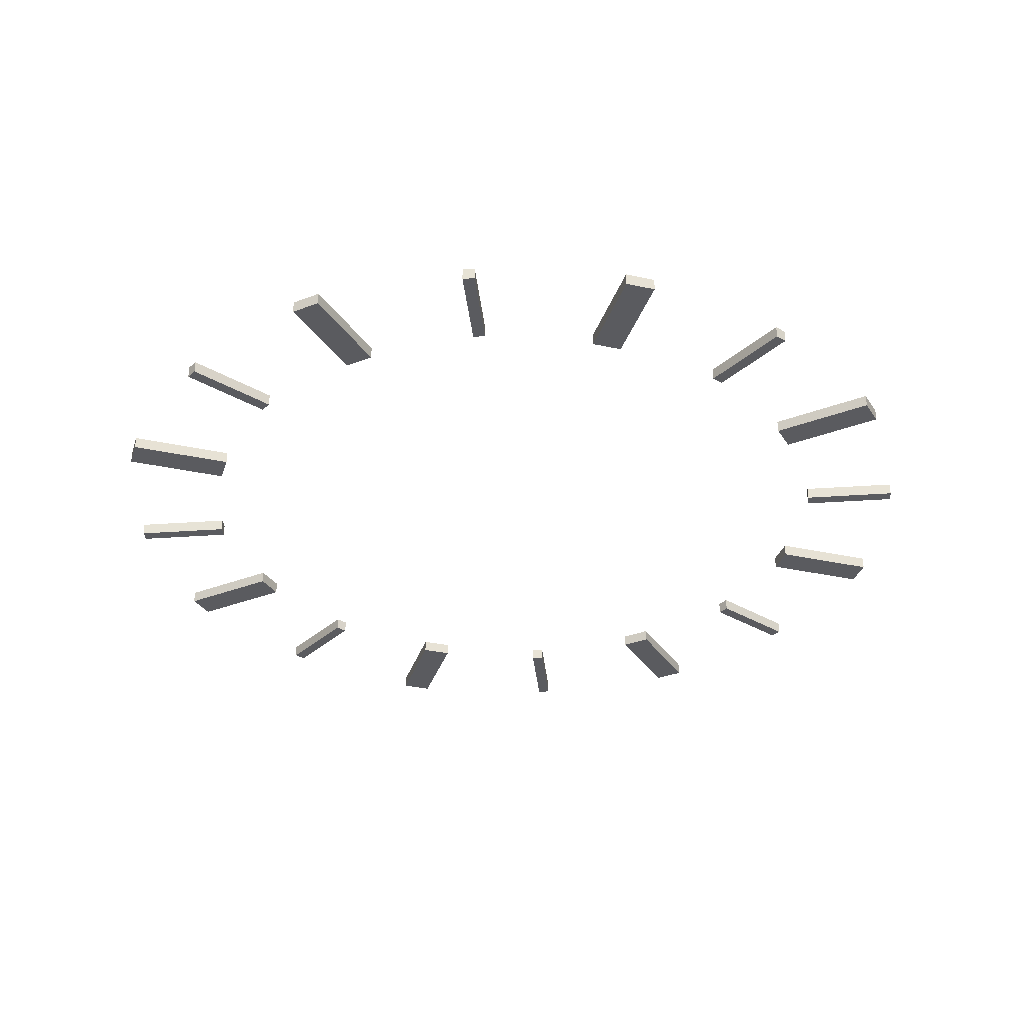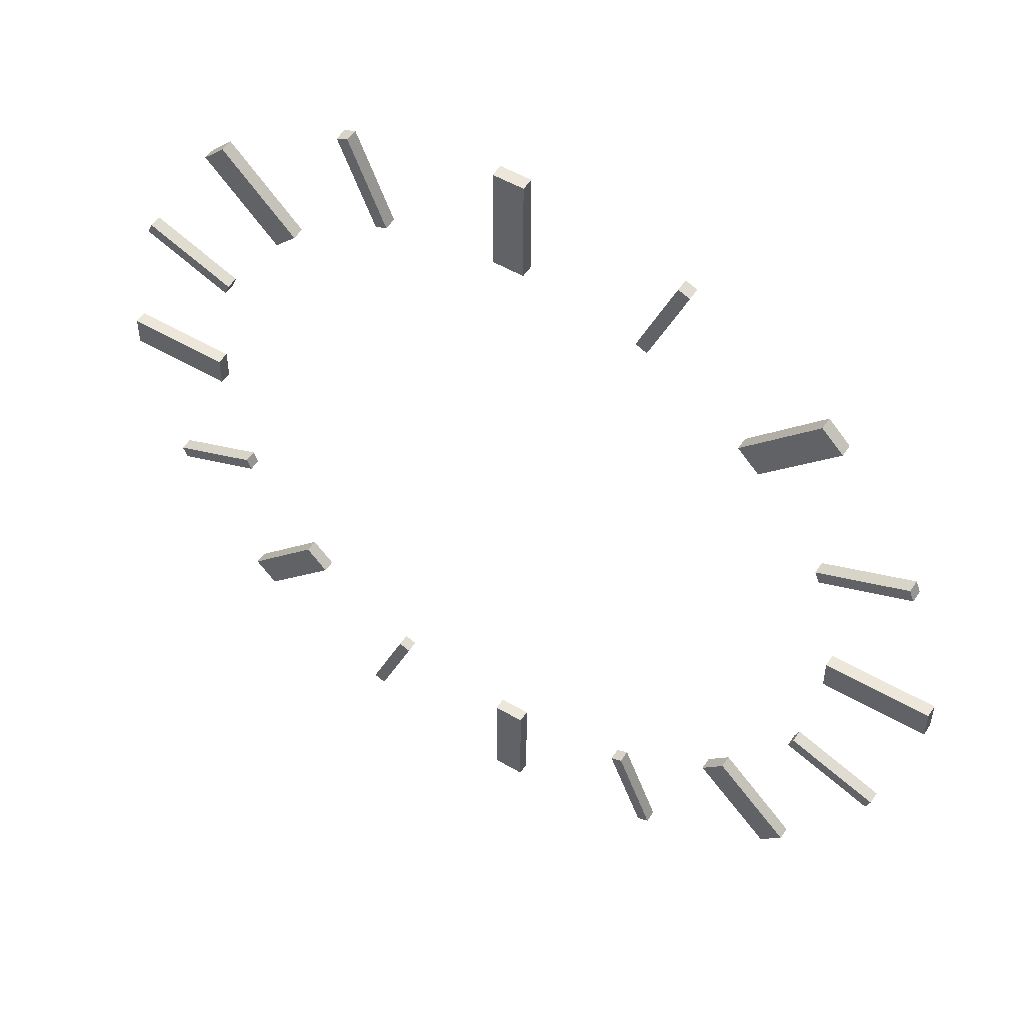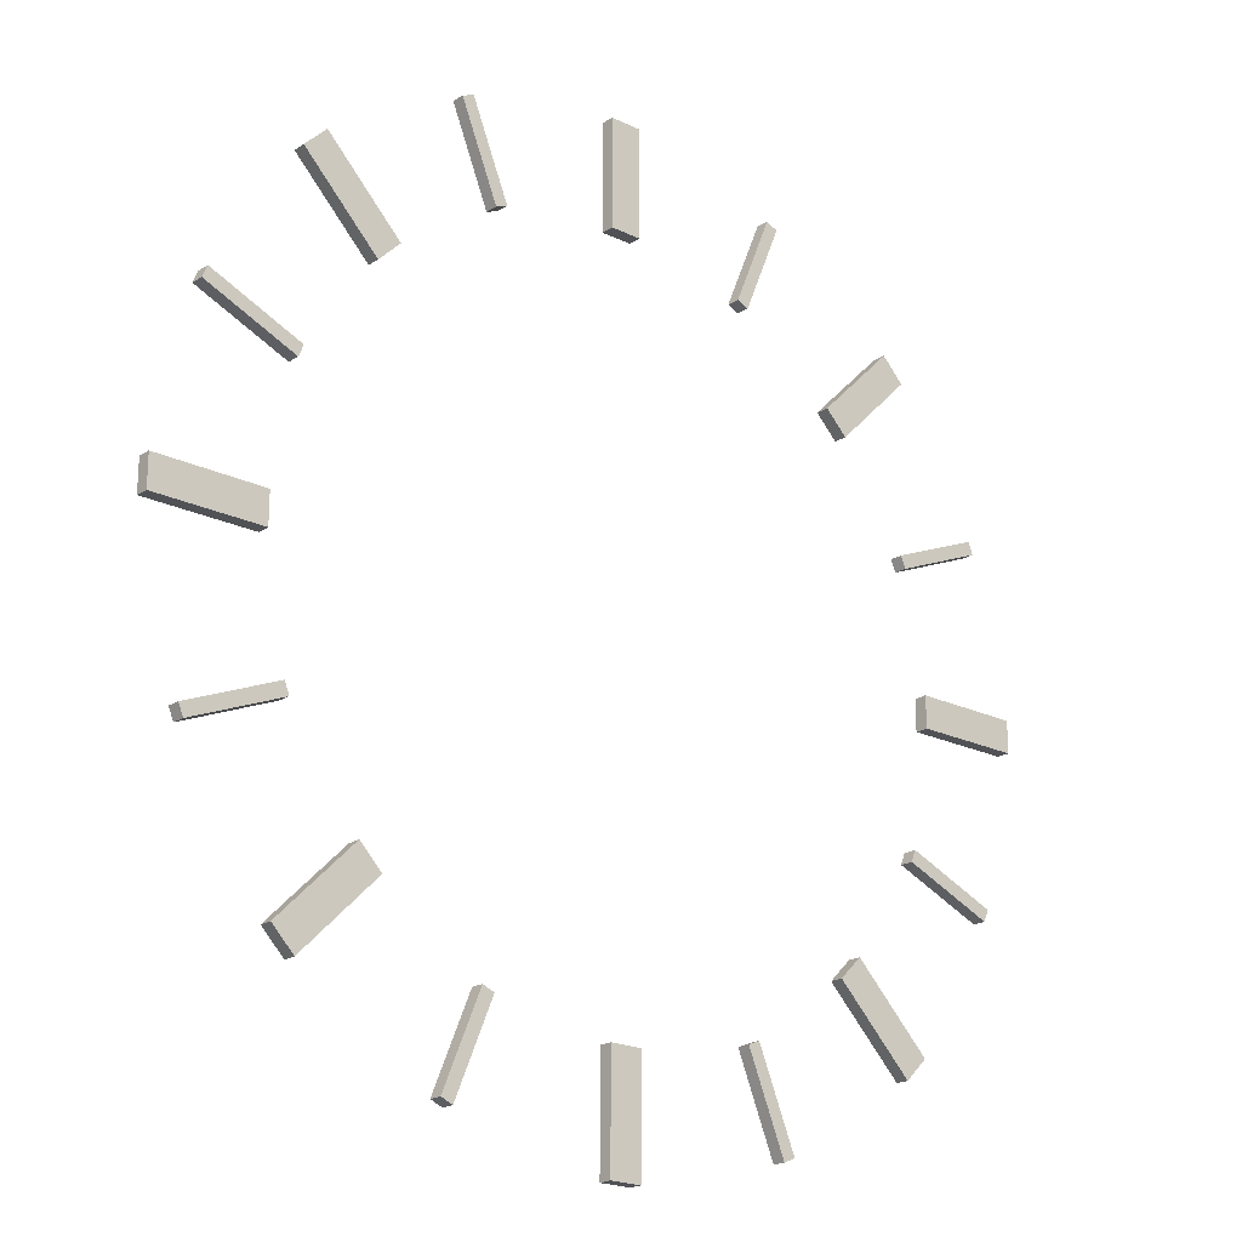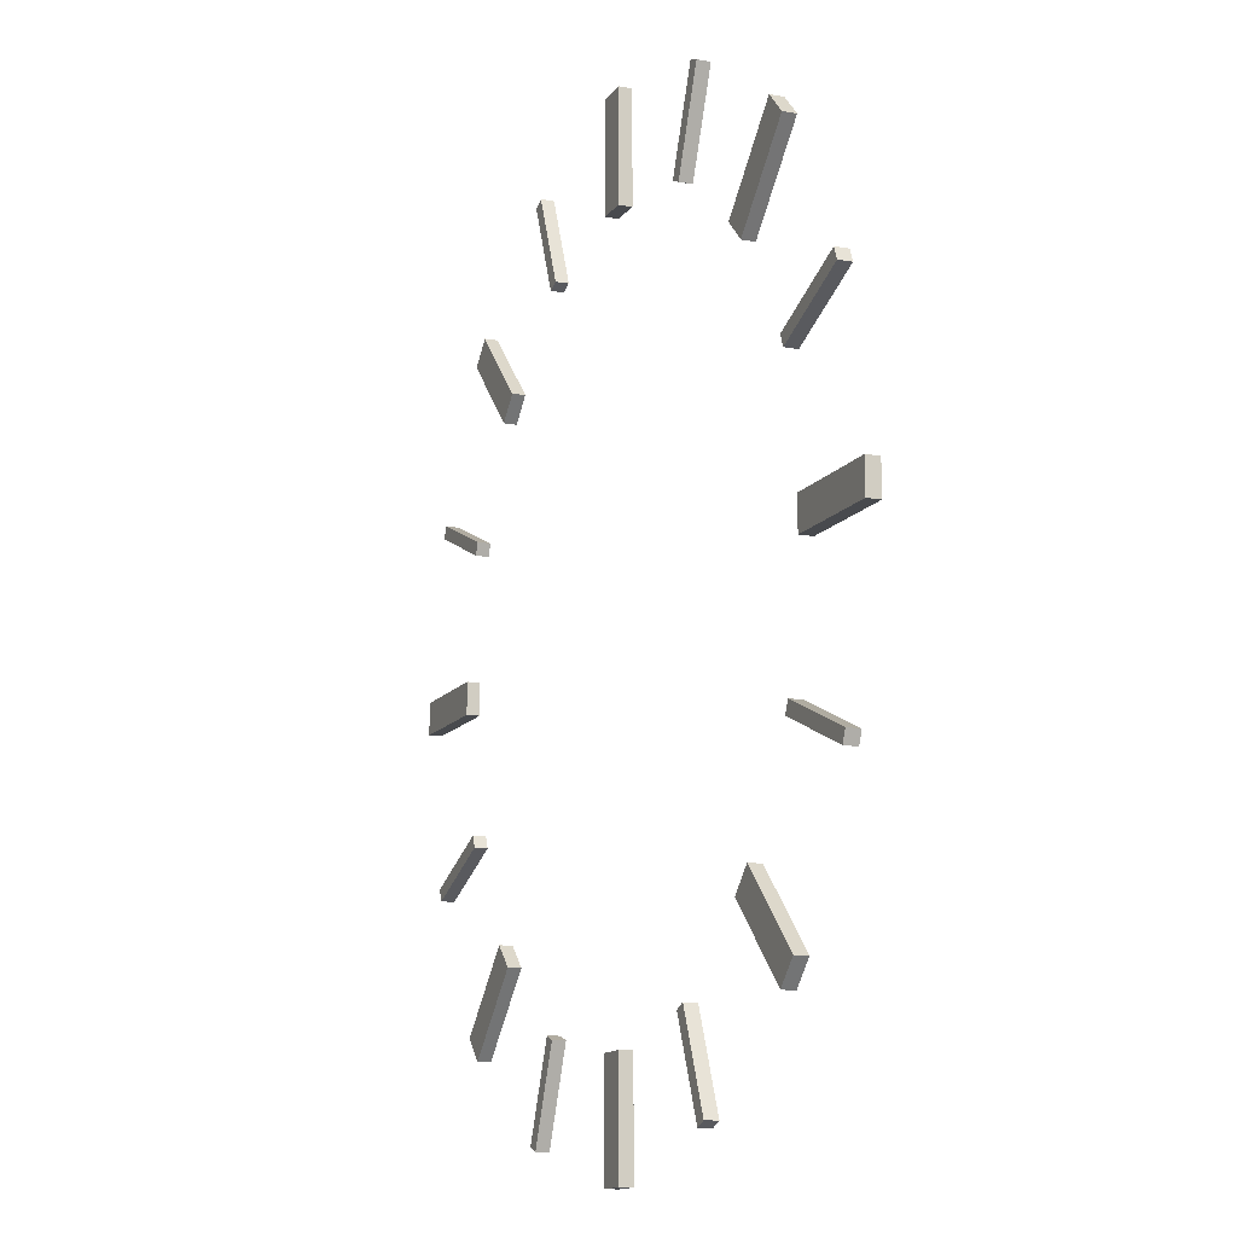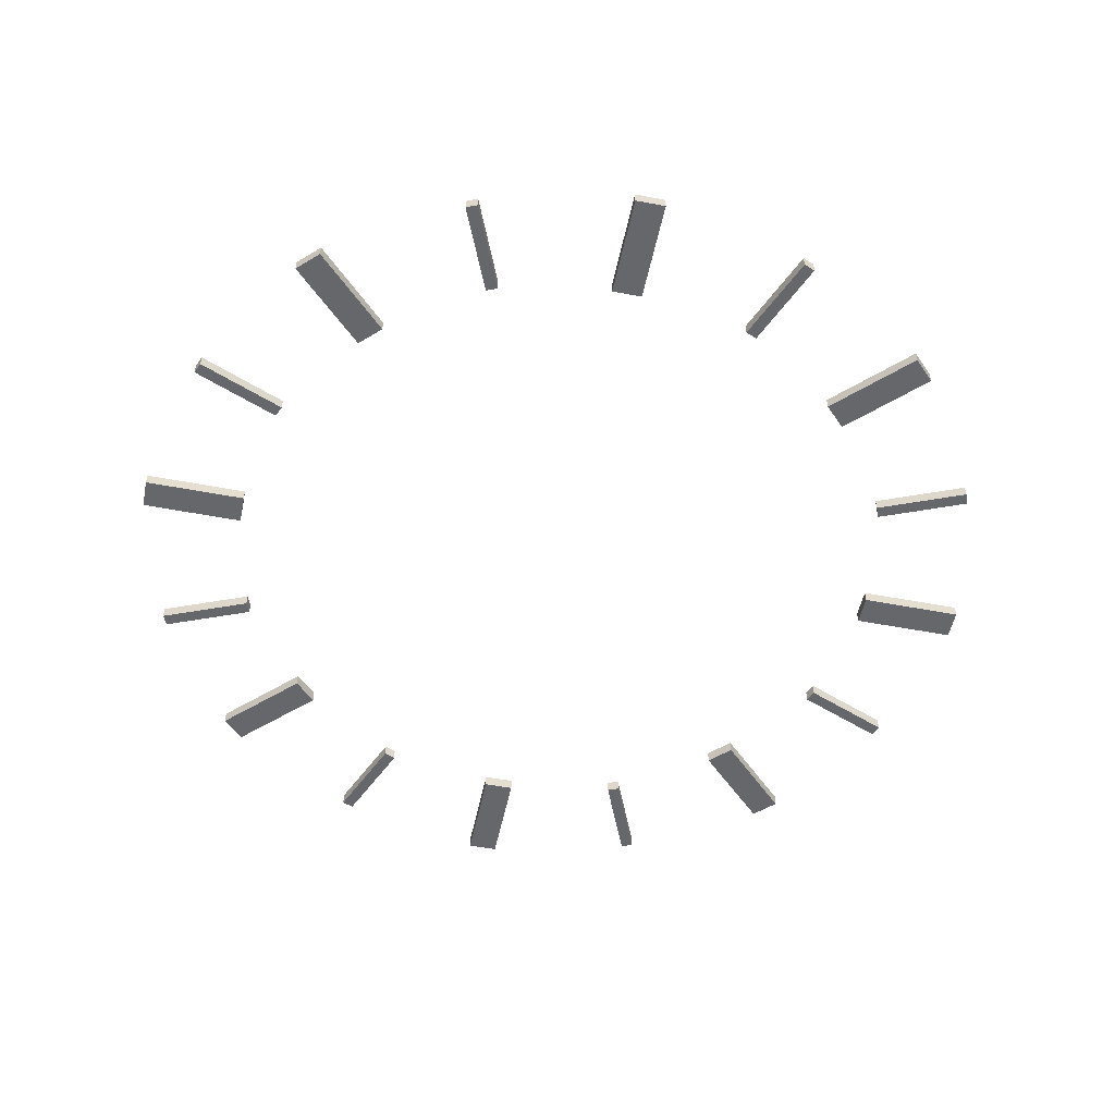
<metadata>
{"format":"obj","ext":"obj","renderer":"f3d","projection":"perspective","resolution":1024,"background":"white","views":[{"elev":-32.9,"azim":-16.8,"up":"+Z"},{"elev":51.9,"azim":-147.6,"up":"+Y"},{"elev":-20.7,"azim":138.9,"up":"+Y"},{"elev":-13.1,"azim":67.7,"up":"+Y"},{"elev":-52.1,"azim":168.4,"up":"+Z"}]}
</metadata>
<code>
v  -10.29 258.8 -3.004
v  12.53 258.8 -3.004
v  12.53 258.8 6.243
v  -10.29 258.8 6.243
v  -10.29 337.1 -3.004
v  -10.29 337.1 6.243
v  12.53 337.1 6.243
v  12.53 337.1 -3.004
g Box001
f 1 2 3 4
f 5 6 7 8
f 1 4 6 5
f 4 3 7 6
f 3 2 8 7
f 2 1 5 8
v  -103.5 240.4 -3.005
v  -94.99 243.9 -3.005
v  -94.99 243.9 6.243
v  -103.5 240.4 6.243
v  -131 306.6 -3.005
v  -131 306.6 6.242
v  -122.4 310.1 6.242
v  -122.4 310.1 -3.005
g Box009
f 9 10 11 12
f 13 14 15 16
f 9 12 14 13
f 12 11 15 14
f 11 10 16 15
f 10 9 13 16
v  -190.1 174.9 -3.005
v  -174 191 -3.005
v  -174 191 6.243
v  -190.1 174.9 6.243
v  -245.4 230.2 -3.005
v  -245.4 230.2 6.242
v  -229.3 246.3 6.242
v  -229.3 246.3 -3.005
g Box010
f 17 18 19 20
f 21 22 23 24
f 17 20 22 21
f 20 19 23 22
f 19 18 24 23
f 18 17 21 24
v  -243 95.86 -3.005
v  -239.4 104.4 -3.005
v  -239.4 104.4 6.243
v  -243 95.86 6.243
v  -309.2 123.3 -3.005
v  -309.2 123.3 6.243
v  -305.6 131.8 6.243
v  -305.6 131.8 -3.005
g Box011
f 25 26 27 28
f 29 30 31 32
f 25 28 30 29
f 28 27 31 30
f 27 26 32 31
f 26 25 29 32
v  -257.8 -11.66 -3.005
v  -257.8 11.16 -3.005
v  -257.8 11.16 6.242
v  -257.8 -11.66 6.242
v  -336.1 -11.7 -3.005
v  -336.1 -11.7 6.242
v  -336.1 11.12 6.242
v  -336.1 11.12 -3.005
g Box012
f 33 34 35 36
f 37 38 39 40
f 33 36 38 37
f 36 35 39 38
f 35 34 40 39
f 34 33 37 40
v  -239.3 -104.9 -3.004
v  -242.9 -96.35 -3.004
v  -242.9 -96.35 6.243
v  -239.3 -104.9 6.243
v  -305.5 -132.4 -3.004
v  -305.5 -132.4 6.243
v  -309.1 -123.8 6.243
v  -309.1 -123.8 -3.004
g Box013
f 41 42 43 44
f 45 46 47 48
f 41 44 46 45
f 44 43 47 46
f 43 42 48 47
f 42 41 45 48
v  -173.8 -191.4 -3.005
v  -189.9 -175.3 -3.005
v  -189.9 -175.3 6.243
v  -173.8 -191.4 6.243
v  -229.1 -246.8 -3.005
v  -229.1 -246.8 6.242
v  -245.2 -230.7 6.242
v  -245.2 -230.7 -3.005
g Box014
f 49 50 51 52
f 53 54 55 56
f 49 52 54 53
f 52 51 55 54
f 51 50 56 55
f 50 49 53 56
v  -94.76 -244.2 -3.005
v  -103.3 -240.7 -3.005
v  -103.3 -240.7 6.243
v  -94.76 -244.2 6.243
v  -122.1 -310.5 -3.005
v  -122.1 -310.5 6.243
v  -130.7 -307 6.243
v  -130.7 -307 -3.005
g Box015
f 57 58 59 60
f 61 62 63 64
f 57 60 62 61
f 60 59 63 62
f 59 58 64 63
f 58 57 61 64
v  12.78 -259.1 -3.004
v  -10.04 -259.1 -3.004
v  -10.04 -259.1 6.243
v  12.78 -259.1 6.243
v  12.85 -337.3 -3.004
v  12.85 -337.3 6.243
v  -9.967 -337.3 6.243
v  -9.967 -337.3 -3.004
g Box016
f 65 66 67 68
f 69 70 71 72
f 65 68 70 69
f 68 67 71 70
f 67 66 72 71
f 66 65 69 72
v  106 -240.5 -3.004
v  97.46 -244.1 -3.004
v  97.46 -244.1 6.243
v  106 -240.5 6.243
v  133.5 -306.7 -3.004
v  133.5 -306.7 6.243
v  125 -310.2 6.243
v  125 -310.2 -3.004
g Box017
f 73 74 75 76
f 77 78 79 80
f 73 76 78 77
f 76 75 79 78
f 75 74 80 79
f 74 73 77 80
v  192.5 -174.9 -3.004
v  176.4 -191.1 -3.004
v  176.4 -191.1 6.243
v  192.5 -174.9 6.243
v  247.9 -230.2 -3.004
v  247.9 -230.2 6.243
v  231.8 -246.3 6.243
v  231.8 -246.3 -3.004
g Box018
f 81 82 83 84
f 85 86 87 88
f 81 84 86 85
f 84 83 87 86
f 83 82 88 87
f 82 81 85 88
v  245.3 -95.89 -3.004
v  241.8 -104.4 -3.004
v  241.8 -104.4 6.243
v  245.3 -95.89 6.243
v  311.5 -123.2 -3.004
v  311.5 -123.2 6.243
v  308 -131.8 6.243
v  308 -131.8 -3.004
g Box019
f 89 90 91 92
f 93 94 95 96
f 89 92 94 93
f 92 91 95 94
f 91 90 96 95
f 90 89 93 96
v  260 11.65 -3.004
v  260.1 -11.17 -3.004
v  260.1 -11.17 6.243
v  260 11.65 6.243
v  338.3 11.77 -3.004
v  338.3 11.77 6.243
v  338.3 -11.05 6.243
v  338.3 -11.05 -3.004
g Box020
f 97 98 99 100
f 101 102 103 104
f 97 100 102 101
f 100 99 103 102
f 99 98 104 103
f 98 97 101 104
v  241.5 104.9 -3.004
v  245 96.33 -3.004
v  245 96.33 6.243
v  241.5 104.9 6.243
v  307.6 132.4 -3.004
v  307.6 132.4 6.243
v  311.2 123.9 6.243
v  311.2 123.9 -3.004
g Box021
f 105 106 107 108
f 109 110 111 112
f 105 108 110 109
f 108 107 111 110
f 107 106 112 111
f 106 105 109 112
v  175.8 191.3 -3.004
v  192 175.2 -3.004
v  192 175.2 6.243
v  175.8 191.3 6.243
v  231.1 246.8 -3.004
v  231.1 246.8 6.243
v  247.2 230.6 6.243
v  247.2 230.6 -3.004
g Box022
f 113 114 115 116
f 117 118 119 120
f 113 116 118 117
f 116 115 119 118
f 115 114 120 119
f 114 113 117 120
v  96.76 244.1 -3.004
v  105.3 240.6 -3.004
v  105.3 240.6 6.243
v  96.76 244.1 6.243
v  124.1 310.3 -3.004
v  124.1 310.3 6.243
v  132.6 306.8 6.243
v  132.6 306.8 -3.004
g Box023
f 121 122 123 124
f 125 126 127 128
f 121 124 126 125
f 124 123 127 126
f 123 122 128 127
f 122 121 125 128

</code>
